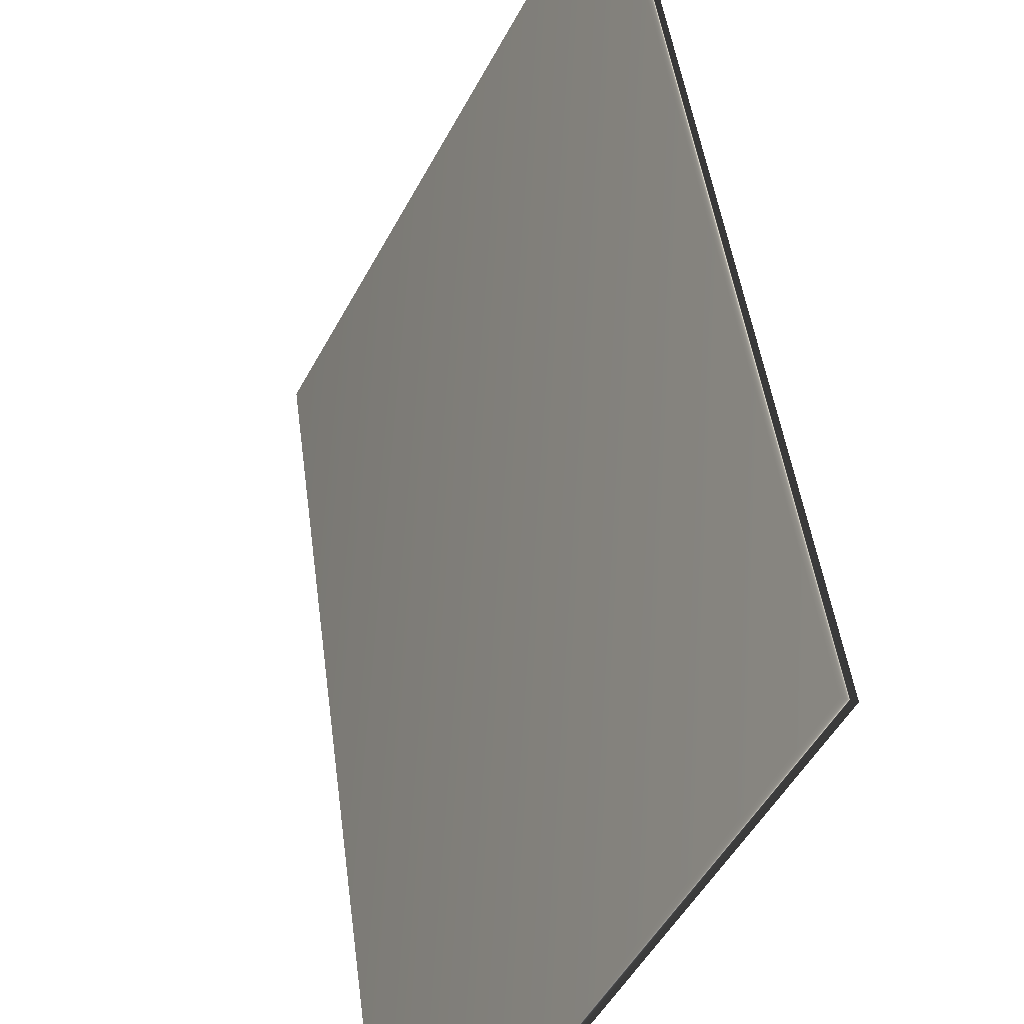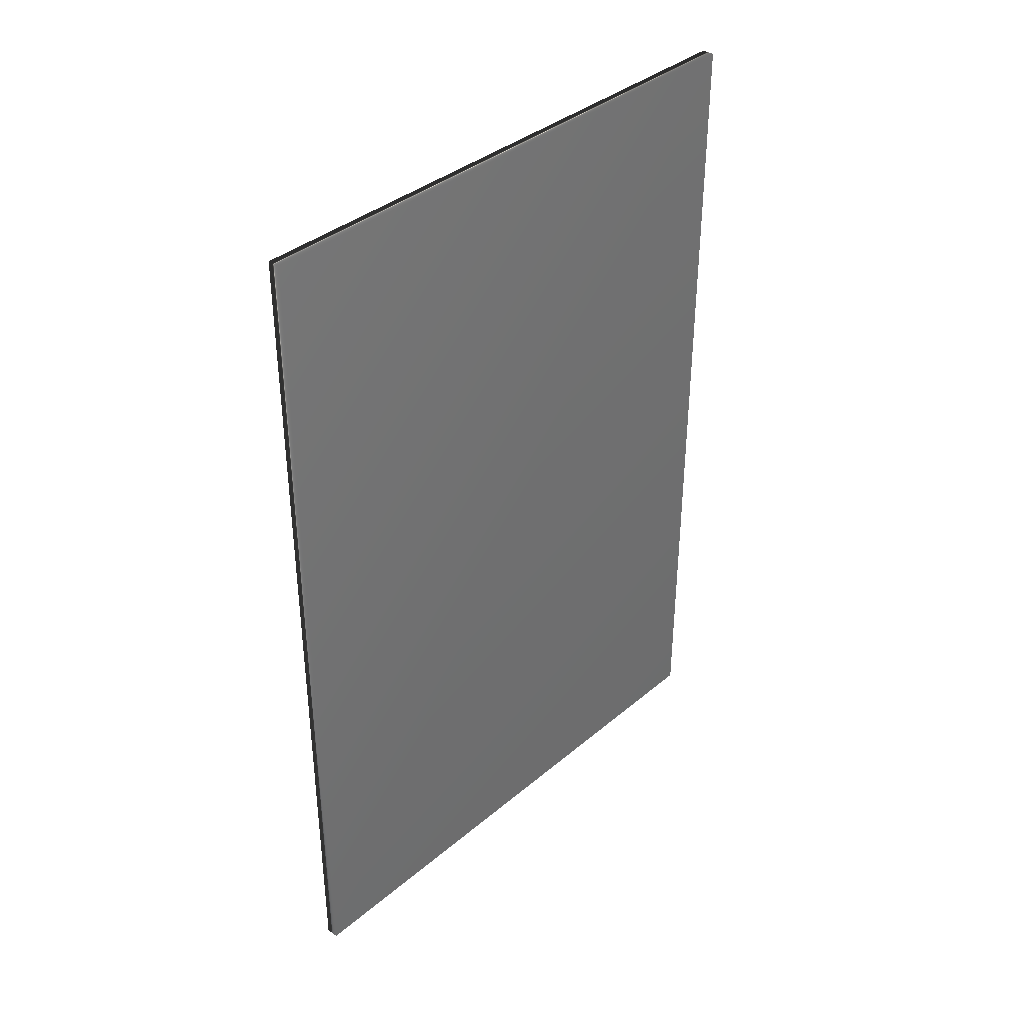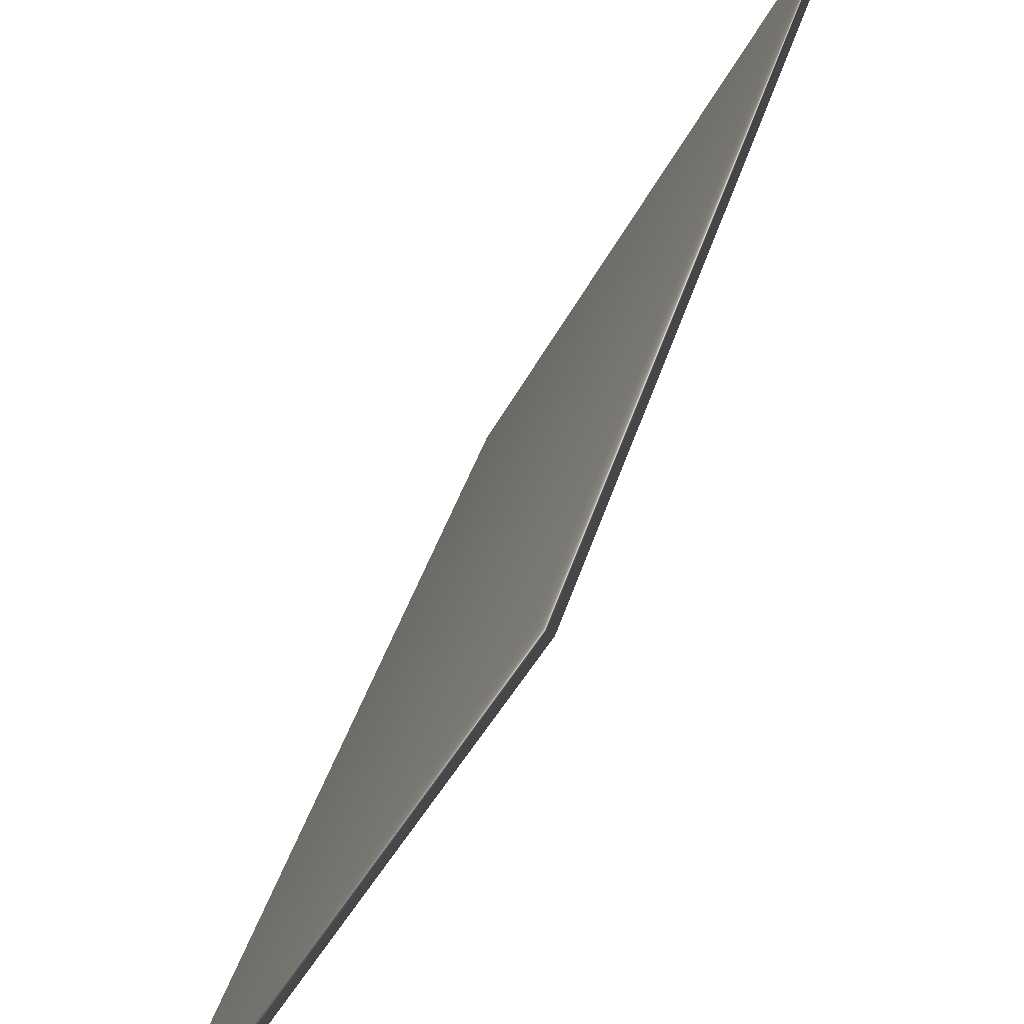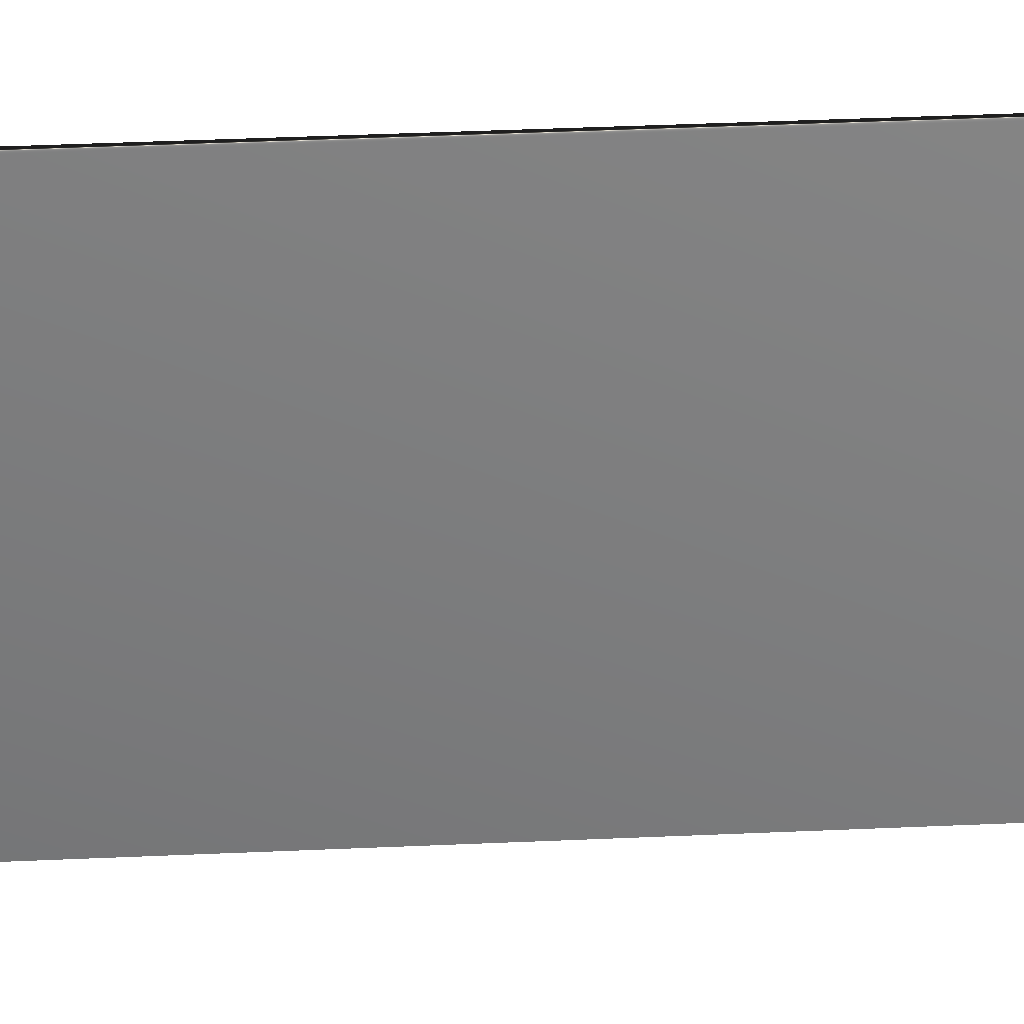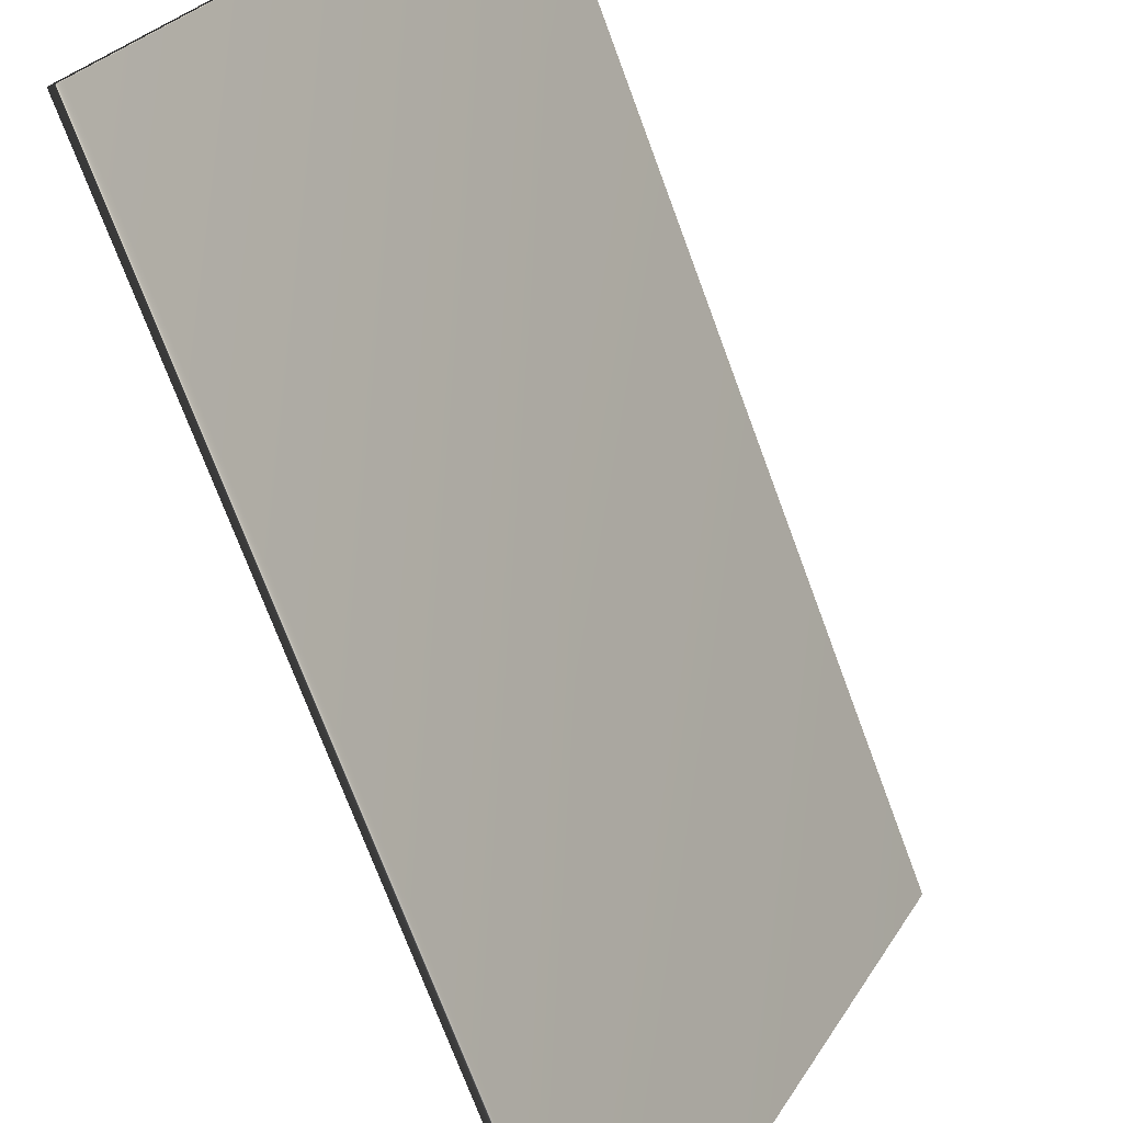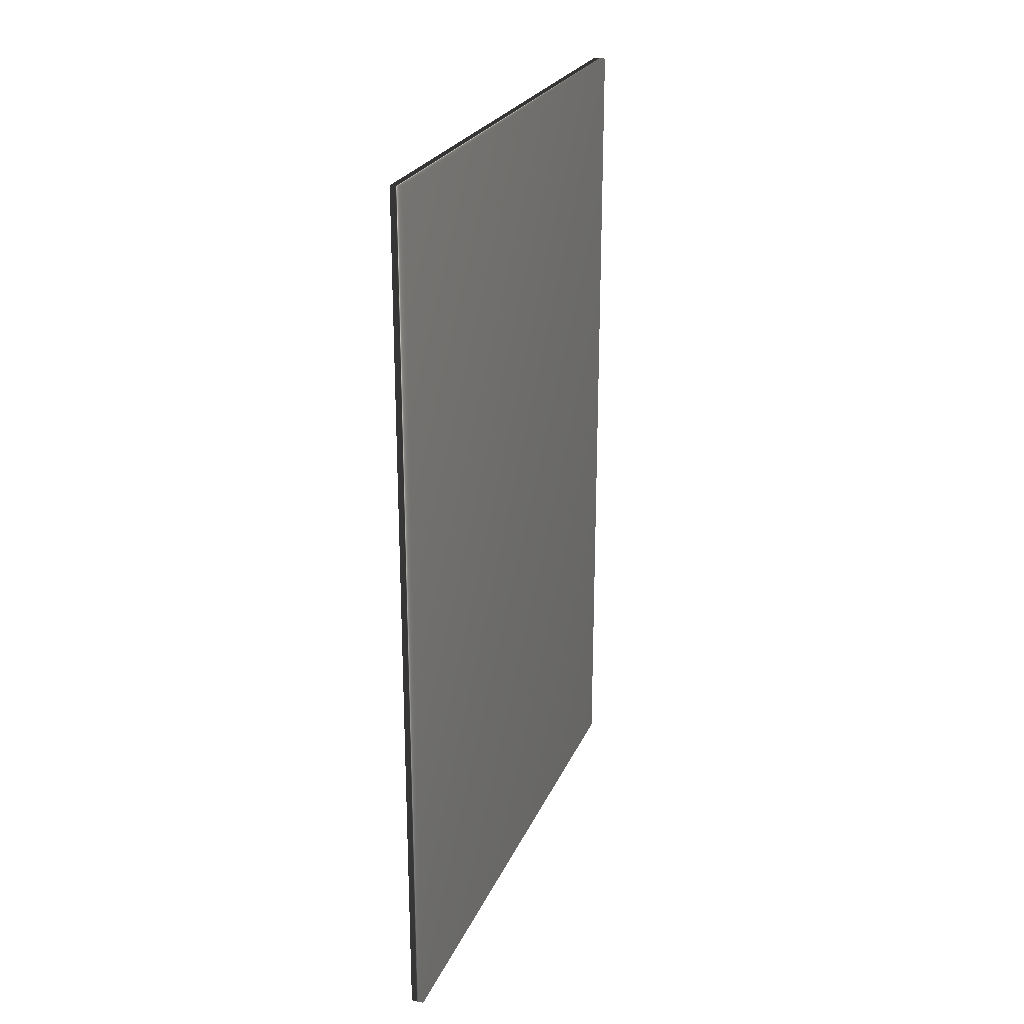
<metadata>
{"format":"obj","ext":"obj","renderer":"f3d","projection":"perspective","resolution":1024,"background":"white","views":[{"elev":45.1,"azim":172.8,"up":"+Z"},{"elev":37.4,"azim":16.0,"up":"+Y"},{"elev":37.4,"azim":-164.9,"up":"+Z"},{"elev":58.1,"azim":87.6,"up":"+Z"},{"elev":-72.3,"azim":-159.7,"up":"+Z"},{"elev":24.4,"azim":172.3,"up":"+Y"}]}
</metadata>
<code>
v -69.76 19.58 -132.1
v -69.76 13.86 -132.1
v -69.68 19.58 -132
v -69.68 13.86 -132
v -67.89 13.86 -135.6
v -67.89 19.58 -135.6
v -67.97 19.58 -135.6
v -67.97 13.86 -135.6
f 1 2 3
f 3 2 4
f 5 6 4
f 4 6 3
f 1 3 7
f 7 3 6
f 2 8 4
f 4 8 5
f 2 1 8
f 8 1 7
f 8 7 5
f 5 7 6

</code>
